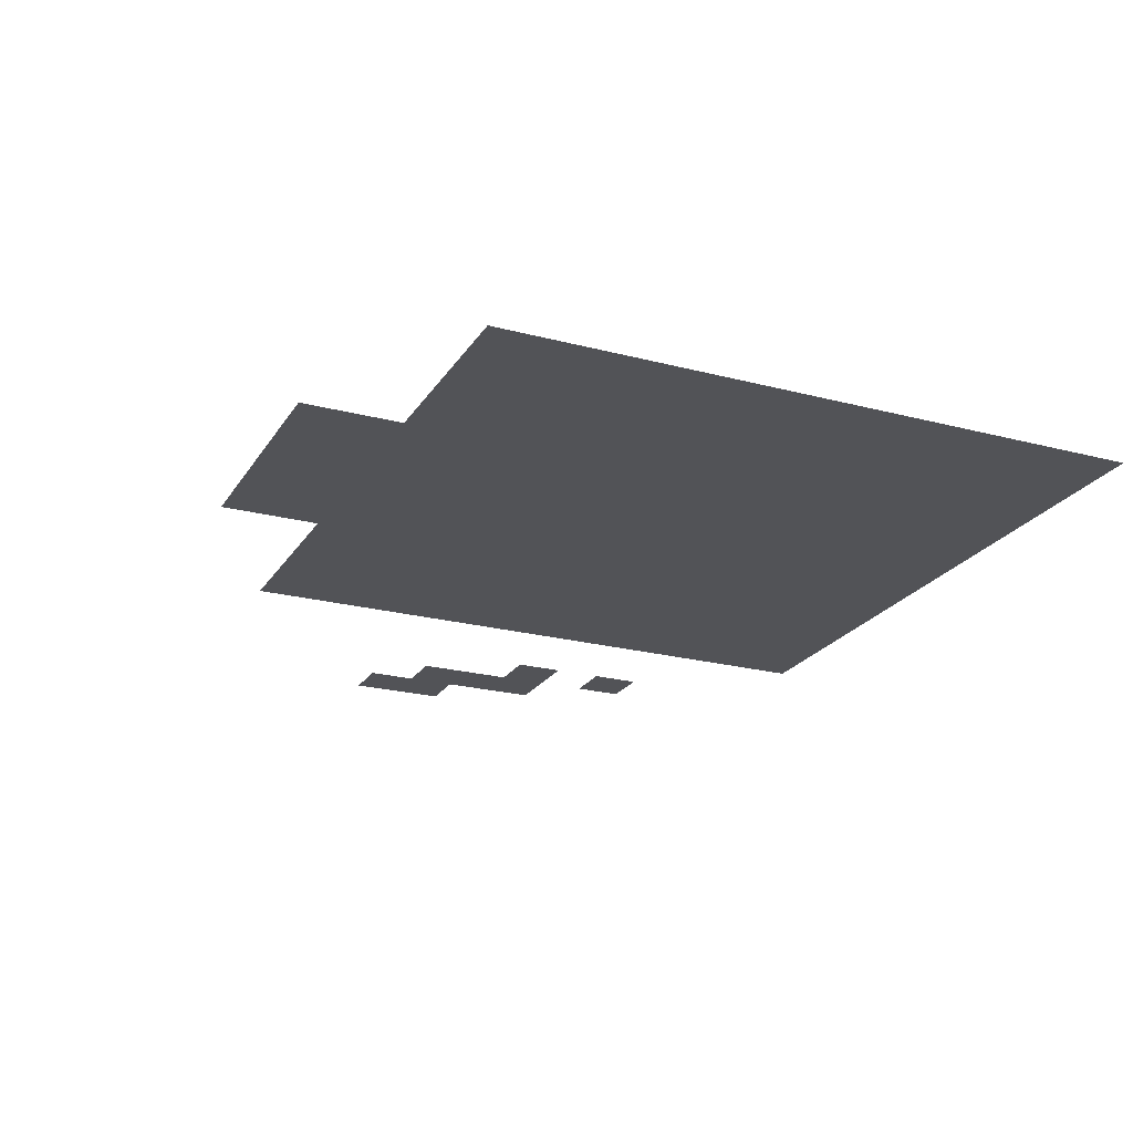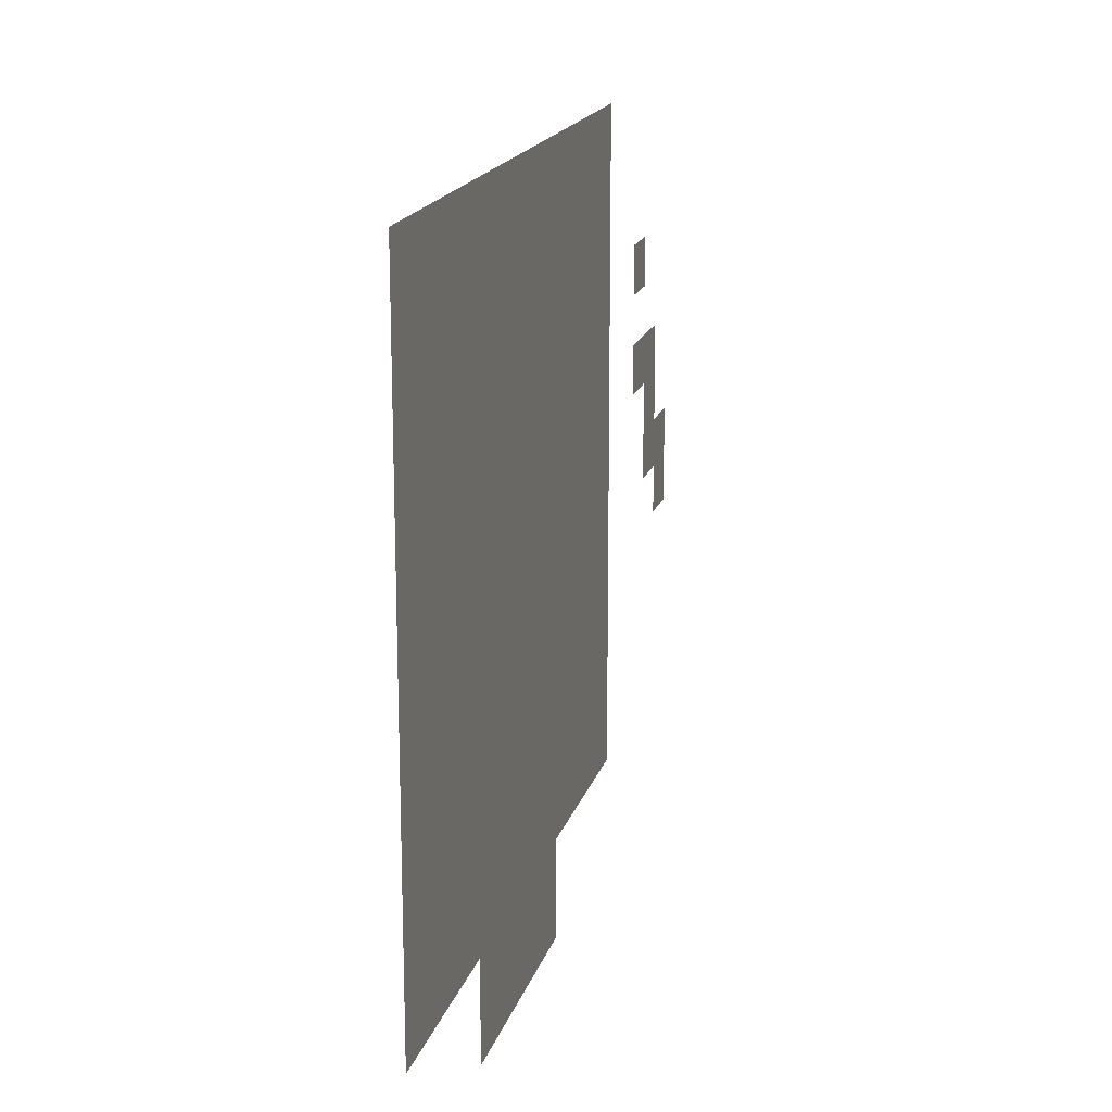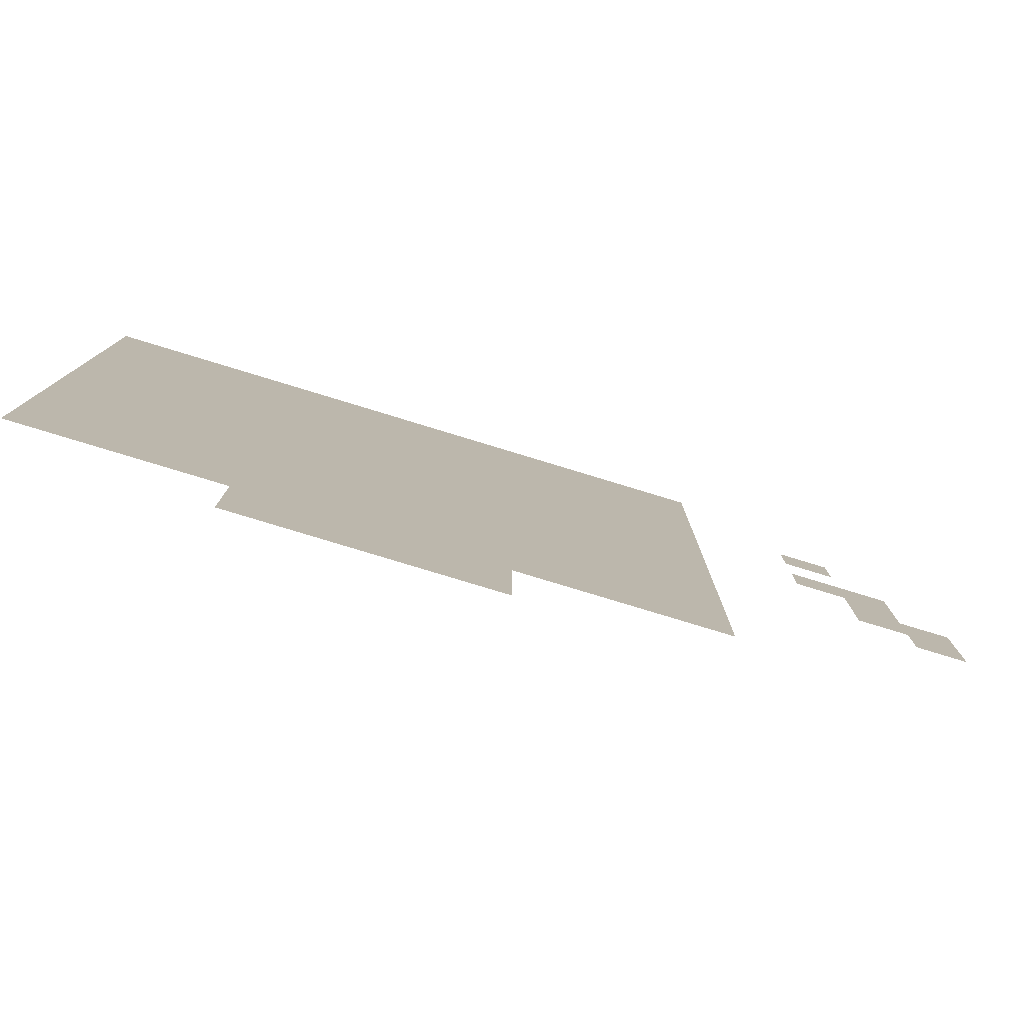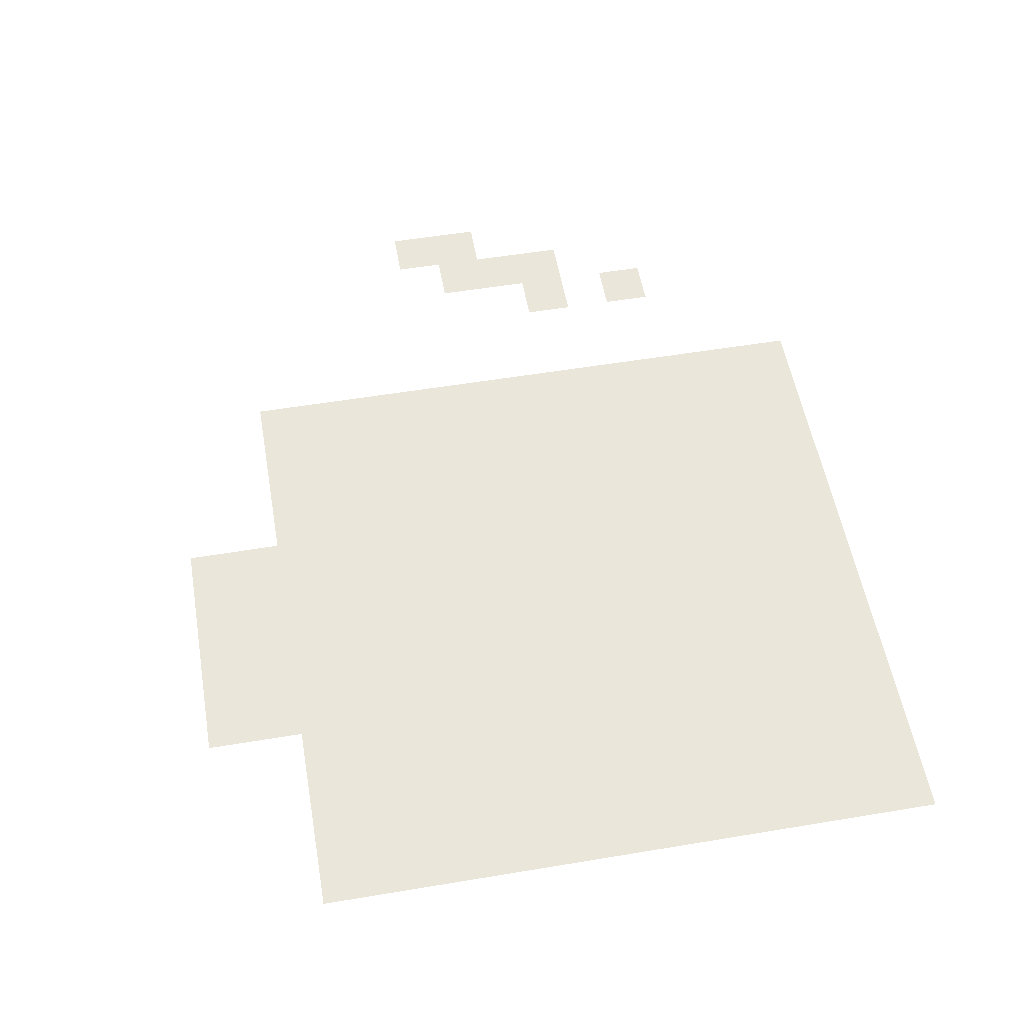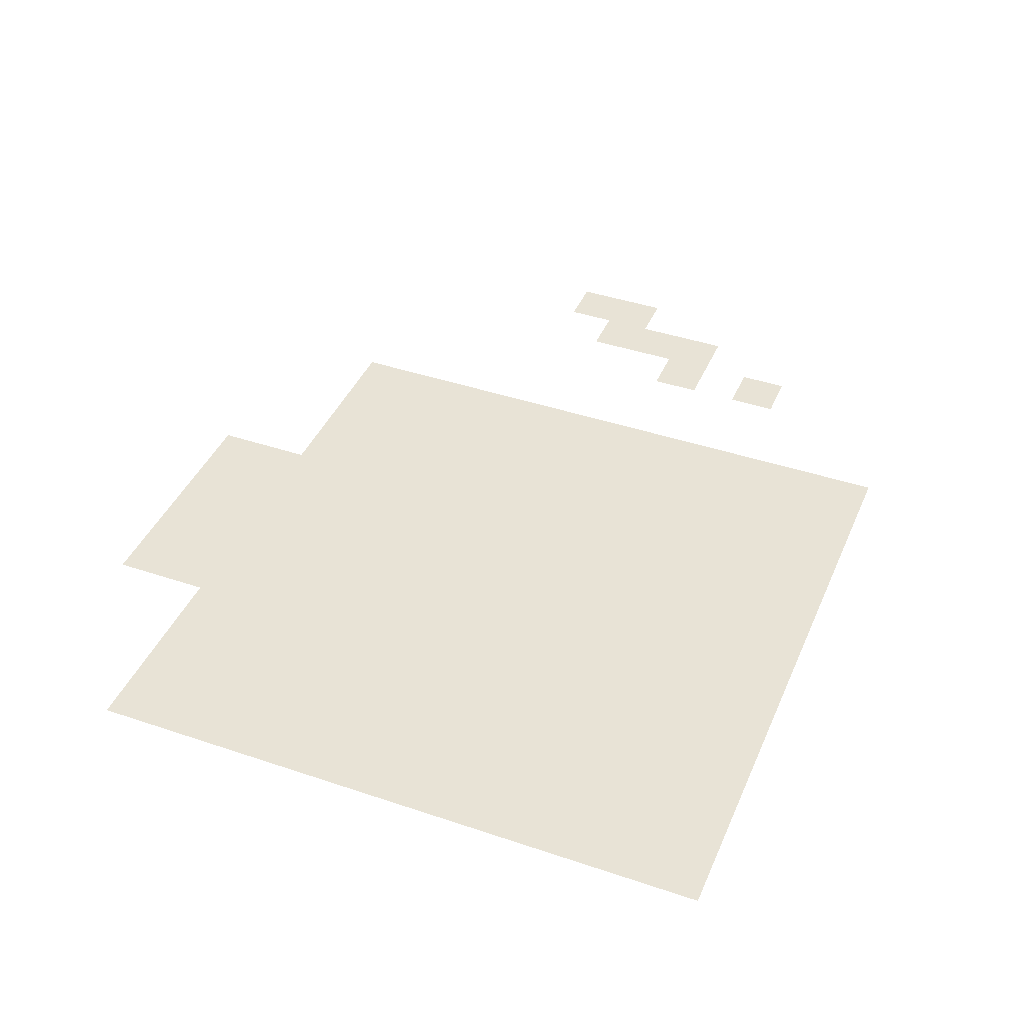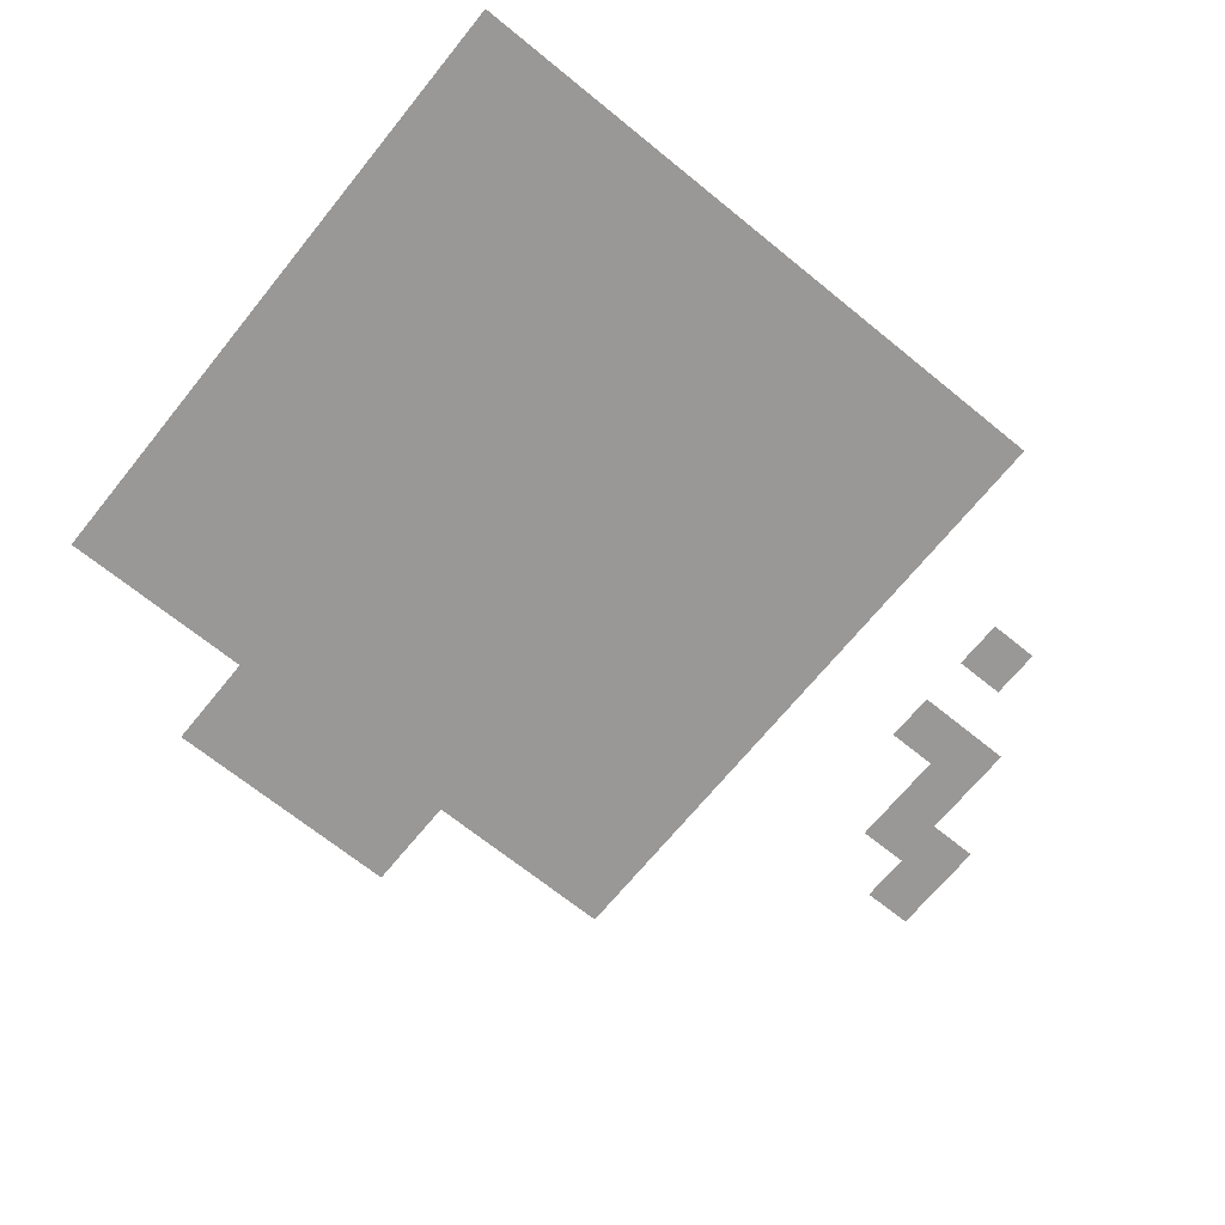
<metadata>
{"format":"obj","ext":"obj","renderer":"f3d","projection":"perspective","resolution":1024,"background":"white","views":[{"elev":-22.5,"azim":65.7,"up":"+Z"},{"elev":17.7,"azim":104.7,"up":"+Y"},{"elev":-79.6,"azim":163.1,"up":"+Y"},{"elev":54.7,"azim":80.0,"up":"+Z"},{"elev":41.6,"azim":112.2,"up":"+Z"},{"elev":-68.7,"azim":140.9,"up":"+Z"}]}
</metadata>
<code>
v -2.24 -0.64 0
v -2.56 -0.64 0
v -2.56 -0.32 0
v -2.24 -0.32 0
v -2.88 -0.64 0
v -2.88 -0.32 0
v -3.2 -0.64 0
v -3.2 -0.32 0
v -3.52 -0.64 0
v -3.52 -0.32 0
v -3.84 -0.64 0
v -3.84 -0.32 0
v -4.16 -0.64 0
v -4.16 -0.32 0
v -4.48 -0.64 0
v -4.48 -0.32 0
v -4.8 -0.64 0
v -4.8 -0.32 0
v -5.12 -0.64 0
v -5.12 -0.32 0
v -5.44 -0.64 0
v -5.44 -0.32 0
v -5.76 -0.64 0
v -5.76 -0.32 0
v -6.08 -0.64 0
v -6.08 -0.32 0
v -6.4 -0.64 0
v -6.4 -0.32 0
v -2.24 -0.96 0
v -2.56 -0.96 0
v -2.88 -0.96 0
v -3.2 -0.96 0
v -3.52 -0.96 0
v -3.84 -0.96 0
v -4.16 -0.96 0
v -4.48 -0.96 0
v -4.8 -0.96 0
v -5.12 -0.96 0
v -5.44 -0.96 0
v -5.76 -0.96 0
v -6.08 -0.96 0
v -6.4 -0.96 0
v -2.24 -1.28 0
v -2.56 -1.28 0
v -2.88 -1.28 0
v -3.2 -1.28 0
v -3.52 -1.28 0
v -3.84 -1.28 0
v -4.16 -1.28 0
v -4.48 -1.28 0
v -4.8 -1.28 0
v -5.12 -1.28 0
v -5.44 -1.28 0
v -5.76 -1.28 0
v -6.08 -1.28 0
v -6.4 -1.28 0
v -2.24 -1.6 0
v -2.56 -1.6 0
v -6.08 -1.6 0
v -6.4 -1.6 0
v -2.24 -1.92 0
v -2.56 -1.92 0
v -6.08 -1.92 0
v -6.4 -1.92 0
v -2.24 -2.24 0
v -2.56 -2.24 0
v -6.08 -2.24 0
v -6.4 -2.24 0
v -2.24 -2.56 0
v -2.56 -2.56 0
v -6.08 -2.56 0
v -6.4 -2.56 0
v -2.24 -2.88 0
v -2.56 -2.88 0
v -6.08 -2.88 0
v -6.4 -2.88 0
v -2.24 -3.2 0
v -2.56 -3.2 0
v -6.08 -3.2 0
v -6.4 -3.2 0
v -2.24 -3.52 0
v -2.56 -3.52 0
v -6.08 -3.52 0
v -6.4 -3.52 0
v -2.24 -3.84 0
v -2.56 -3.84 0
v -6.08 -3.84 0
v -6.4 -3.84 0
v -2.24 -4.16 0
v -2.56 -4.16 0
v -6.08 -4.16 0
v -6.4 -4.16 0
v -2.24 -4.48 0
v -2.56 -4.48 0
v -6.08 -4.48 0
v -6.4 -4.48 0
v -2.88 -1.6 0
v -3.2 -1.6 0
v -3.52 -1.6 0
v -3.84 -1.6 0
v -4.16 -1.6 0
v -4.48 -1.6 0
v -4.8 -1.6 0
v -5.12 -1.6 0
v -5.44 -1.6 0
v -5.76 -1.6 0
v -2.88 -1.92 0
v -3.2 -1.92 0
v -3.52 -1.92 0
v -3.84 -1.92 0
v -4.16 -1.92 0
v -4.48 -1.92 0
v -4.8 -1.92 0
v -5.12 -1.92 0
v -5.44 -1.92 0
v -5.76 -1.92 0
v -2.88 -2.24 0
v -3.2 -2.24 0
v -3.52 -2.24 0
v -3.84 -2.24 0
v -4.16 -2.24 0
v -4.48 -2.24 0
v -4.8 -2.24 0
v -5.12 -2.24 0
v -5.44 -2.24 0
v -5.76 -2.24 0
v -2.88 -2.56 0
v -3.2 -2.56 0
v -3.52 -2.56 0
v -3.84 -2.56 0
v -4.16 -2.56 0
v -4.48 -2.56 0
v -4.8 -2.56 0
v -5.12 -2.56 0
v -5.44 -2.56 0
v -5.76 -2.56 0
v -2.88 -2.88 0
v -3.2 -2.88 0
v -3.52 -2.88 0
v -3.84 -2.88 0
v -4.16 -2.88 0
v -4.48 -2.88 0
v -4.8 -2.88 0
v -5.12 -2.88 0
v -5.44 -2.88 0
v -5.76 -2.88 0
v -2.88 -3.2 0
v -3.2 -3.2 0
v -3.52 -3.2 0
v -3.84 -3.2 0
v -4.16 -3.2 0
v -4.48 -3.2 0
v -4.8 -3.2 0
v -5.12 -3.2 0
v -5.44 -3.2 0
v -5.76 -3.2 0
v -2.88 -3.52 0
v -3.2 -3.52 0
v -3.52 -3.52 0
v -3.84 -3.52 0
v -4.16 -3.52 0
v -4.48 -3.52 0
v -4.8 -3.52 0
v -5.12 -3.52 0
v -5.44 -3.52 0
v -5.76 -3.52 0
v -2.88 -3.84 0
v -3.2 -3.84 0
v -3.52 -3.84 0
v -3.84 -3.84 0
v -4.16 -3.84 0
v -4.48 -3.84 0
v -4.8 -3.84 0
v -5.12 -3.84 0
v -5.44 -3.84 0
v -5.76 -3.84 0
v -2.88 -4.16 0
v -3.2 -4.16 0
v -3.52 -4.16 0
v -3.84 -4.16 0
v -4.16 -4.16 0
v -4.48 -4.16 0
v -4.8 -4.16 0
v -5.12 -4.16 0
v -5.44 -4.16 0
v -5.76 -4.16 0
v -2.88 -4.48 0
v -3.2 -4.48 0
v -3.52 -4.48 0
v -3.84 -4.48 0
v -4.16 -4.48 0
v -4.48 -4.48 0
v -4.8 -4.48 0
v -5.12 -4.48 0
v -5.44 -4.48 0
v -5.76 -4.48 0
v -7.04 -1.6 0
v -7.36 -1.6 0
v -7.36 -1.28 0
v -7.04 -1.28 0
v -7.04 -2.24 0
v -7.36 -2.24 0
v -7.36 -1.92 0
v -7.04 -1.92 0
v -7.68 -2.24 0
v -7.68 -1.92 0
v -7.36 -2.56 0
v -7.68 -2.56 0
v -7.36 -2.88 0
v -7.68 -2.88 0
v -8 -2.88 0
v -8 -2.56 0
v -7.68 -3.2 0
v -8 -3.2 0
v -3.84 -4.8 0
v -4.16 -4.8 0
v -4.48 -4.8 0
v -4.8 -4.8 0
v -5.12 -4.8 0
v -3.52 -4.8 0
v -3.52 -5.12 0
v -3.84 -5.12 0
v -4.16 -5.12 0
v -4.48 -5.12 0
v -4.8 -5.12 0
v -5.12 -5.12 0
g mesh_0001
f 1 2 3 4
f 2 5 6 3
f 5 7 8 6
f 7 9 10 8
f 9 11 12 10
f 11 13 14 12
f 13 15 16 14
f 15 17 18 16
f 17 19 20 18
f 19 21 22 20
f 21 23 24 22
f 23 25 26 24
f 25 27 28 26
f 29 30 2 1
f 30 31 5 2
f 31 32 7 5
f 32 33 9 7
f 33 34 11 9
f 34 35 13 11
f 35 36 15 13
f 36 37 17 15
f 37 38 19 17
f 38 39 21 19
f 39 40 23 21
f 40 41 25 23
f 41 42 27 25
f 43 44 30 29
f 44 45 31 30
f 45 46 32 31
f 46 47 33 32
f 47 48 34 33
f 48 49 35 34
f 49 50 36 35
f 50 51 37 36
f 51 52 38 37
f 52 53 39 38
f 53 54 40 39
f 54 55 41 40
f 55 56 42 41
f 57 58 44 43
f 59 60 56 55
f 61 62 58 57
f 63 64 60 59
f 65 66 62 61
f 67 68 64 63
f 69 70 66 65
f 71 72 68 67
f 73 74 70 69
f 75 76 72 71
f 77 78 74 73
f 79 80 76 75
f 81 82 78 77
f 83 84 80 79
f 85 86 82 81
f 87 88 84 83
f 89 90 86 85
f 91 92 88 87
f 93 94 90 89
f 95 96 92 91
g mesh_0002
f 58 97 45 44
f 97 98 46 45
f 98 99 47 46
f 99 100 48 47
f 100 101 49 48
f 101 102 50 49
f 102 103 51 50
f 103 104 52 51
f 104 105 53 52
f 105 106 54 53
f 106 59 55 54
f 62 107 97 58
f 107 108 98 97
f 108 109 99 98
f 109 110 100 99
f 110 111 101 100
f 111 112 102 101
f 112 113 103 102
f 113 114 104 103
f 114 115 105 104
f 115 116 106 105
f 116 63 59 106
f 66 117 107 62
f 117 118 108 107
f 118 119 109 108
f 119 120 110 109
f 120 121 111 110
f 121 122 112 111
f 122 123 113 112
f 123 124 114 113
f 124 125 115 114
f 125 126 116 115
f 126 67 63 116
f 70 127 117 66
f 127 128 118 117
f 128 129 119 118
f 129 130 120 119
f 130 131 121 120
f 131 132 122 121
f 132 133 123 122
f 133 134 124 123
f 134 135 125 124
f 135 136 126 125
f 136 71 67 126
f 74 137 127 70
f 137 138 128 127
f 138 139 129 128
f 139 140 130 129
f 140 141 131 130
f 141 142 132 131
f 142 143 133 132
f 143 144 134 133
f 144 145 135 134
f 145 146 136 135
f 146 75 71 136
f 78 147 137 74
f 147 148 138 137
f 148 149 139 138
f 149 150 140 139
f 150 151 141 140
f 151 152 142 141
f 152 153 143 142
f 153 154 144 143
f 154 155 145 144
f 155 156 146 145
f 156 79 75 146
f 82 157 147 78
f 157 158 148 147
f 158 159 149 148
f 159 160 150 149
f 160 161 151 150
f 161 162 152 151
f 162 163 153 152
f 163 164 154 153
f 164 165 155 154
f 165 166 156 155
f 166 83 79 156
f 86 167 157 82
f 167 168 158 157
f 168 169 159 158
f 169 170 160 159
f 170 171 161 160
f 171 172 162 161
f 172 173 163 162
f 173 174 164 163
f 174 175 165 164
f 175 176 166 165
f 176 87 83 166
f 90 177 167 86
f 177 178 168 167
f 178 179 169 168
f 179 180 170 169
f 180 181 171 170
f 181 182 172 171
f 182 183 173 172
f 183 184 174 173
f 184 185 175 174
f 185 186 176 175
f 186 91 87 176
f 94 187 177 90
f 187 188 178 177
f 188 189 179 178
f 189 190 180 179
f 190 191 181 180
f 191 192 182 181
f 192 193 183 182
f 193 194 184 183
f 194 195 185 184
f 195 196 186 185
f 196 95 91 186
g mesh_0003
f 33 34 11 9
f 37 38 19 17
f 38 39 21 19
f 52 53 39 38
f 58 97 45 44
f 101 102 50 49
f 104 105 53 52
f 106 59 55 54
f 197 198 199 200
f 201 202 203 204
f 202 205 206 203
f 132 133 123 122
f 207 208 205 202
f 141 142 132 131
f 142 143 133 132
f 143 144 134 133
f 209 210 208 207
f 210 211 212 208
f 153 154 144 143
f 154 155 145 144
f 213 214 211 210
f 82 157 147 78
f 163 164 154 153
f 164 165 155 154
f 173 174 164 163
f 215 216 191 190
f 216 217 192 191
f 217 218 193 192
f 218 219 194 193
g mesh_0004
f 46 47 33 32
f 47 48 34 33
f 98 99 47 46
f 99 100 48 47
f 70 127 117 66
f 156 79 75 146
f 166 83 79 156
g mesh_0005
f 29 30 2 1
f 41 42 27 25
f 43 44 30 29
f 44 45 31 30
f 45 46 32 31
f 46 47 33 32
f 47 48 34 33
f 48 49 35 34
f 49 50 36 35
f 50 51 37 36
f 51 52 38 37
f 52 53 39 38
f 53 54 40 39
f 54 55 41 40
f 55 56 42 41
f 57 58 44 43
f 98 99 47 46
f 99 100 48 47
f 101 102 50 49
f 106 59 55 54
f 59 60 56 55
f 61 62 58 57
f 63 64 60 59
f 65 66 62 61
f 67 68 64 63
f 69 70 66 65
f 70 127 117 66
f 71 72 68 67
f 73 74 70 69
f 75 76 72 71
f 77 78 74 73
f 156 79 75 146
f 79 80 76 75
f 81 82 78 77
f 82 157 147 78
f 166 83 79 156
f 83 84 80 79
f 85 86 82 81
f 87 88 84 83
f 89 90 86 85
f 91 92 88 87
f 93 94 90 89
f 94 187 177 90
f 187 188 178 177
f 188 189 179 178
f 189 190 180 179
f 193 194 184 183
f 194 195 185 184
f 195 196 186 185
f 196 95 91 186
f 95 96 92 91
f 220 215 190 189
f 218 219 194 193
f 221 222 215 220
f 222 223 216 215
f 223 224 217 216
f 224 225 218 217
f 225 226 219 218
g mesh_0006
f 190 191 181 180
f 191 192 182 181
f 192 193 183 182
f 215 216 191 190
f 216 217 192 191
f 217 218 193 192

</code>
